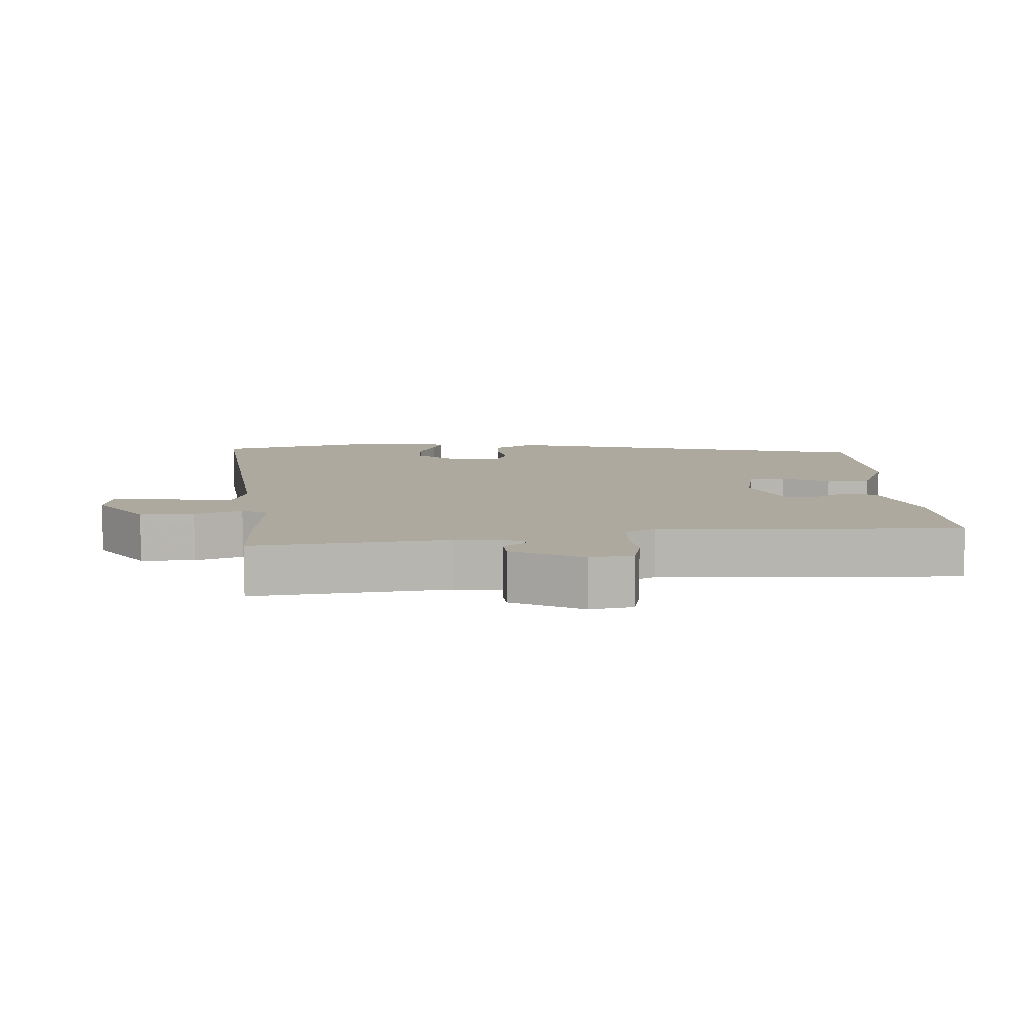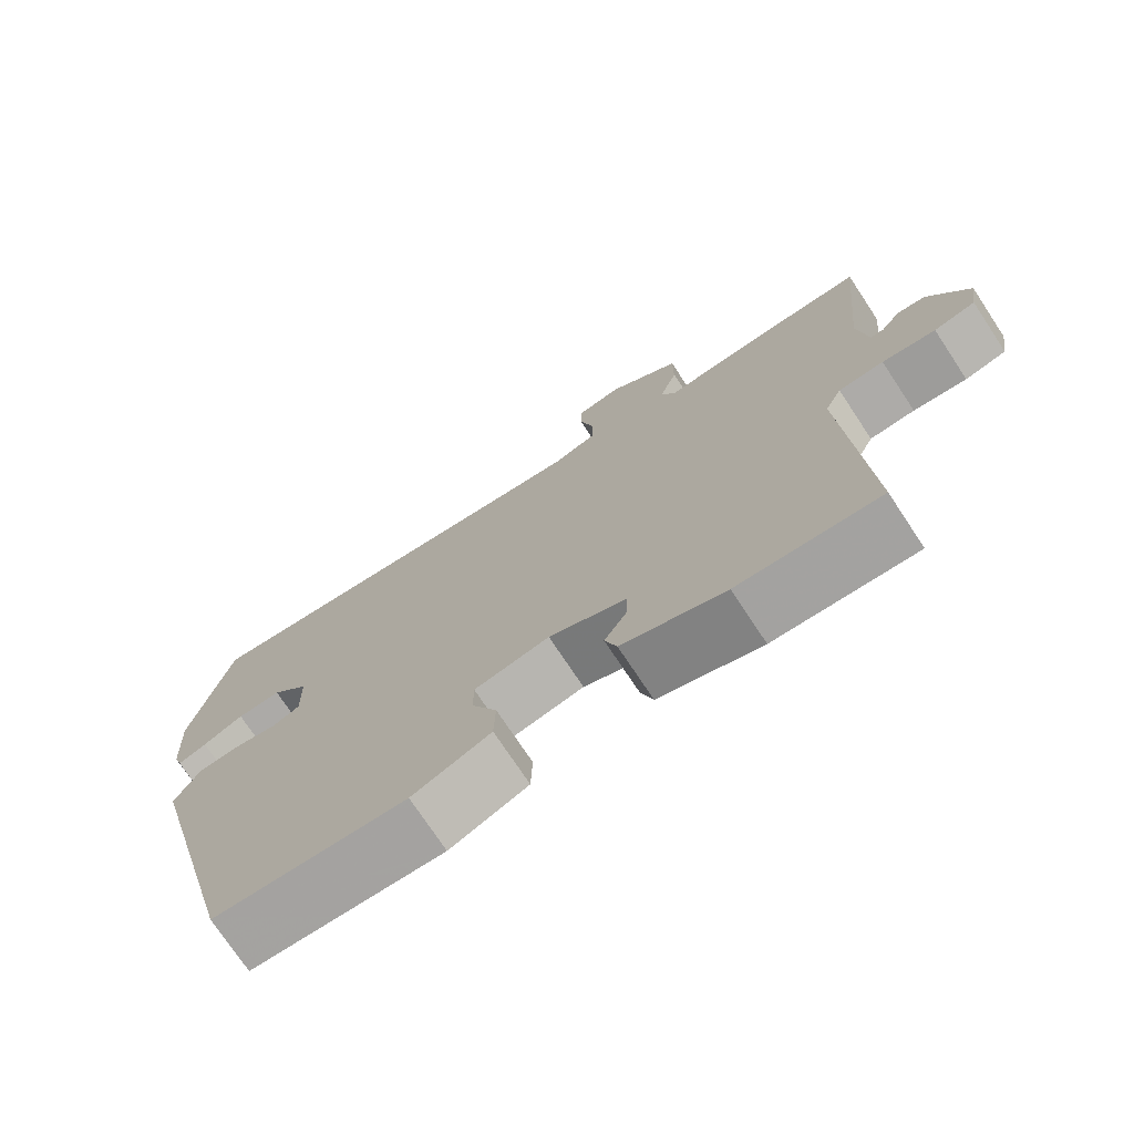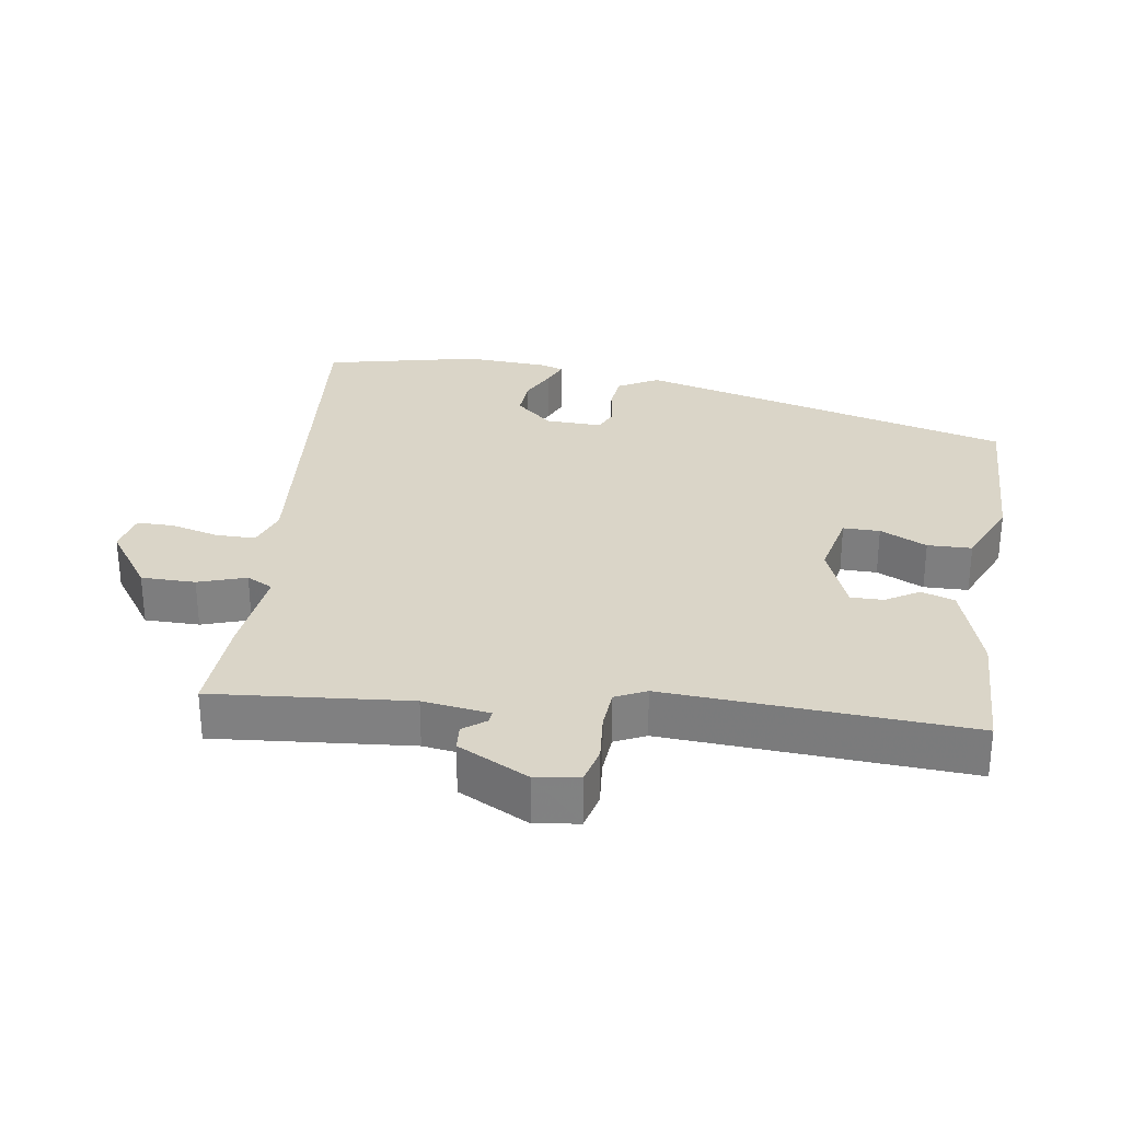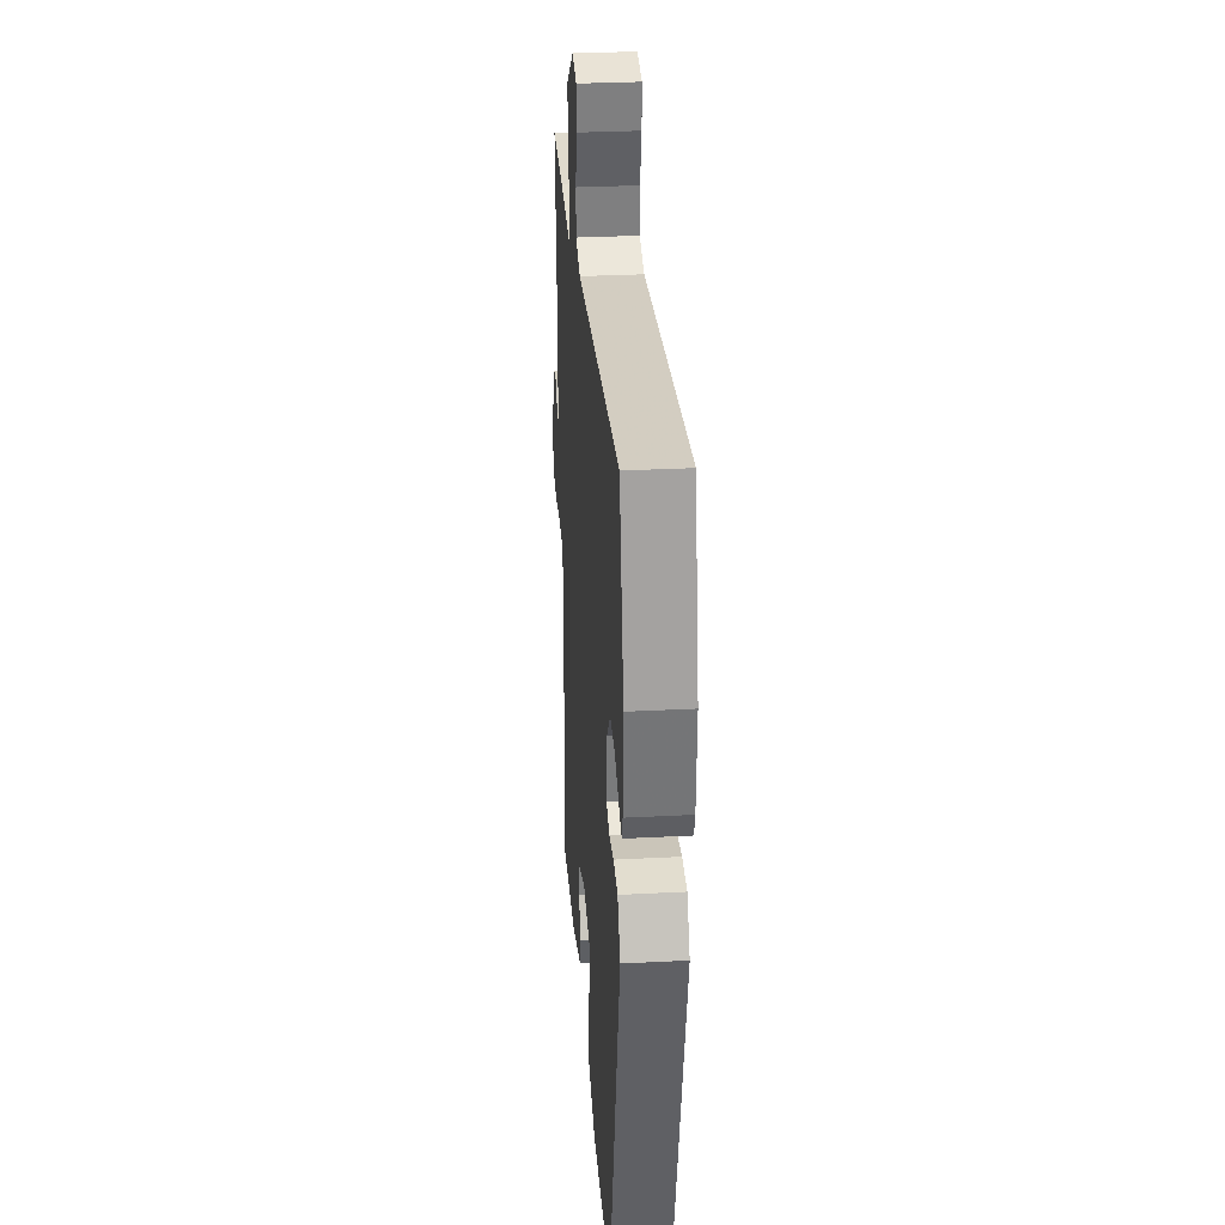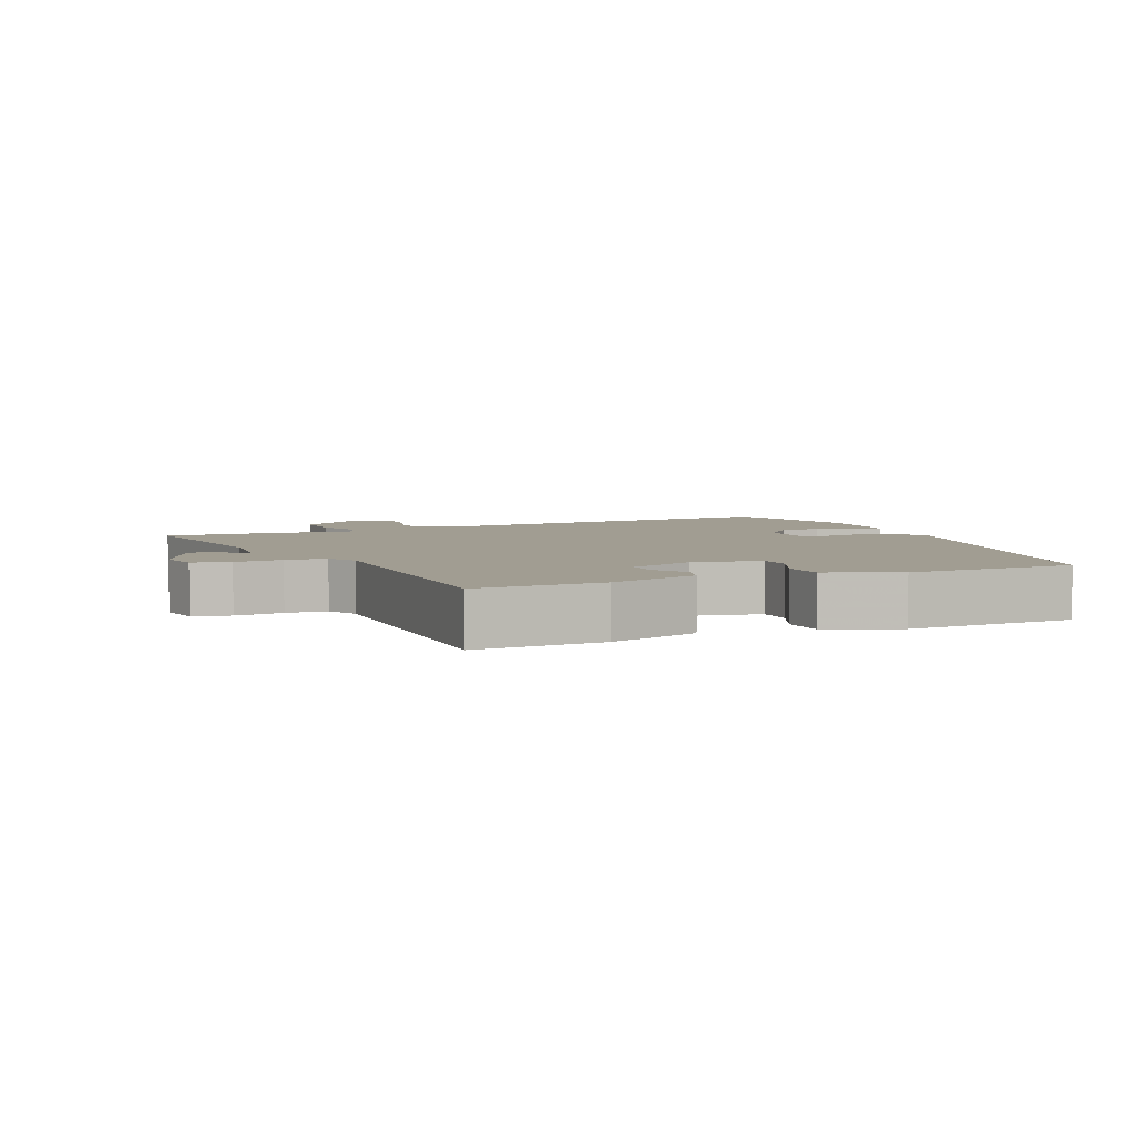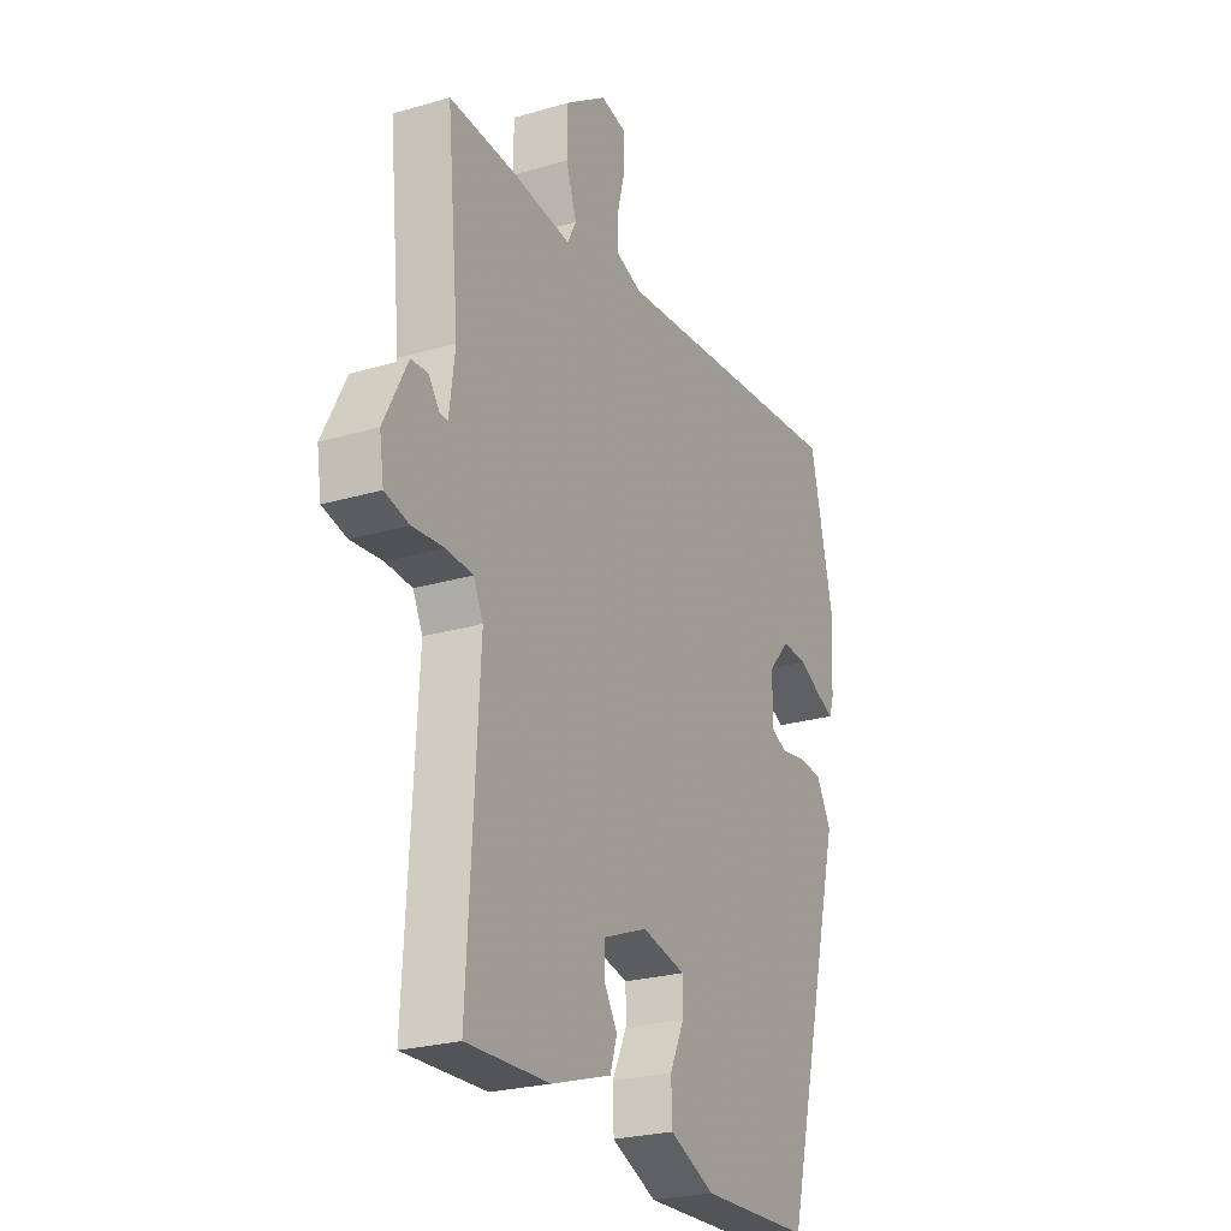
<metadata>
{"format":"obj","ext":"obj","renderer":"f3d","projection":"perspective","resolution":1024,"background":"white","views":[{"elev":9.1,"azim":86.1,"up":"+Y"},{"elev":-74.1,"azim":33.5,"up":"+Z"},{"elev":29.4,"azim":99.1,"up":"+Y"},{"elev":30.6,"azim":-94.3,"up":"+Z"},{"elev":4.6,"azim":155.7,"up":"+Y"},{"elev":-25.0,"azim":115.5,"up":"+Z"}]}
</metadata>
<code>
v -0.529 0.07 0.373
v -0.477 0.07 0.6
v 0.081 0.07 0.544
v 0.14 0.07 0.564
v 0.14 0.07 0.623
v 0.122 0.07 0.693
v 0.122 0.07 0.748
v 0.182 0.07 0.76
v 0.278 0.07 0.692
v 0.278 0.07 0.612
v 0.254 0.07 0.542
v 0.274 0.07 0.503
v 0.409 0.07 0.517
v 0.558 0.07 0.523
v 0.53 0.07 0.235
v 0.543 0.07 0.137
v 0.561 0.07 0.138
v 0.586 0.07 0.171
v 0.624 0.07 0.168
v 0.677 0.07 0.064
v 0.667 0.07 0
v 0.612 0.07 -0.013
v 0.541 0.07 -0.006
v 0.481 0.07 -0.01
v 0.459 0.07 -0.055
v 0.483 0.07 -0.498
v 0.296 0.07 -0.491
v 0.16 0.07 -0.447
v 0.144 0.07 -0.398
v 0.174 0.07 -0.349
v 0.175 0.07 -0.301
v 0.073 0.07 -0.26
v -0.026 0.07 -0.281
v -0.026 0.07 -0.335
v 0.007 0.07 -0.404
v 0.005 0.07 -0.469
v -0.098 0.07 -0.513
v -0.35 0.07 -0.504
v -0.494 0.07 0.052
v -0.46 0.07 0.112
v -0.405 0.07 0.116
v -0.347 0.07 0.106
v -0.31 0.07 0.122
v -0.312 0.07 0.205
v -0.361 0.07 0.26
v -0.419 0.07 0.257
v -0.473 0.07 0.231
v -0.511 0.07 0.216
v -0.522 0.07 0.248
v -0.529 0 0.373
v -0.477 0 0.6
v 0.081 0 0.544
v 0.14 0 0.564
v 0.14 0 0.623
v 0.122 0 0.693
v 0.122 0 0.748
v 0.182 0 0.76
v 0.278 0 0.692
v 0.278 0 0.612
v 0.254 0 0.542
v 0.274 0 0.503
v 0.409 0 0.517
v 0.558 0 0.523
v 0.53 0 0.235
v 0.543 0 0.137
v 0.561 0 0.138
v 0.586 0 0.171
v 0.624 0 0.168
v 0.677 0 0.064
v 0.667 0 0
v 0.612 0 -0.013
v 0.541 0 -0.006
v 0.481 0 -0.01
v 0.459 0 -0.055
v 0.483 0 -0.498
v 0.296 0 -0.491
v 0.16 0 -0.447
v 0.144 0 -0.398
v 0.174 0 -0.349
v 0.175 0 -0.301
v 0.073 0 -0.26
v -0.026 0 -0.281
v -0.026 0 -0.335
v 0.007 0 -0.404
v 0.005 0 -0.469
v -0.098 0 -0.513
v -0.35 0 -0.504
v -0.494 0 0.052
v -0.46 0 0.112
v -0.405 0 0.116
v -0.347 0 0.106
v -0.31 0 0.122
v -0.312 0 0.205
v -0.361 0 0.26
v -0.419 0 0.257
v -0.473 0 0.231
v -0.511 0 0.216
v -0.522 0 0.248
f 1 2 3
f 49 1 3
f 48 49 3
f 47 48 3
f 46 47 3
f 45 46 3 4
f 44 45 4
f 43 44 4
f 40 41 42
f 39 40 42
f 38 39 42
f 37 38 42
f 36 37 42
f 35 36 42
f 34 35 42
f 33 34 42 43
f 32 33 43 4
f 28 29 30
f 27 28 30
f 26 27 30
f 25 26 30
f 24 25 30 31
f 21 22 23
f 20 21 23
f 19 20 23
f 18 19 23
f 17 18 23
f 16 17 23 24
f 31 32 4
f 24 31 4
f 16 24 4
f 15 16 4
f 9 10 11
f 8 9 11
f 7 8 11
f 6 7 11
f 5 6 11
f 5 11 12
f 4 5 12
f 15 4 12
f 12 13 14 15
f 52 51 50
f 52 50 98
f 52 98 97
f 52 97 96
f 52 96 95
f 53 52 95 94
f 53 94 93
f 53 93 92
f 91 90 89
f 91 89 88
f 91 88 87
f 91 87 86
f 91 86 85
f 91 85 84
f 91 84 83
f 92 91 83 82
f 53 92 82 81
f 79 78 77
f 79 77 76
f 79 76 75
f 79 75 74
f 80 79 74 73
f 72 71 70
f 72 70 69
f 72 69 68
f 72 68 67
f 72 67 66
f 73 72 66 65
f 53 81 80
f 53 80 73
f 53 73 65
f 53 65 64
f 60 59 58
f 60 58 57
f 60 57 56
f 60 56 55
f 60 55 54
f 61 60 54
f 61 54 53
f 61 53 64
f 64 63 62 61
f 1 50 51 2
f 2 51 52 3
f 3 52 53 4
f 4 53 54 5
f 5 54 55 6
f 6 55 56 7
f 7 56 57 8
f 8 57 58 9
f 9 58 59 10
f 10 59 60 11
f 11 60 61 12
f 12 61 62 13
f 13 62 63 14
f 14 63 64 15
f 15 64 65 16
f 16 65 66 17
f 17 66 67 18
f 18 67 68 19
f 19 68 69 20
f 20 69 70 21
f 21 70 71 22
f 22 71 72 23
f 23 72 73 24
f 24 73 74 25
f 25 74 75 26
f 26 75 76 27
f 27 76 77 28
f 28 77 78 29
f 29 78 79 30
f 30 79 80 31
f 31 80 81 32
f 32 81 82 33
f 33 82 83 34
f 34 83 84 35
f 35 84 85 36
f 36 85 86 37
f 37 86 87 38
f 38 87 88 39
f 39 88 89 40
f 40 89 90 41
f 41 90 91 42
f 42 91 92 43
f 43 92 93 44
f 44 93 94 45
f 45 94 95 46
f 46 95 96 47
f 47 96 97 48
f 48 97 98 49
f 49 98 50 1

</code>
